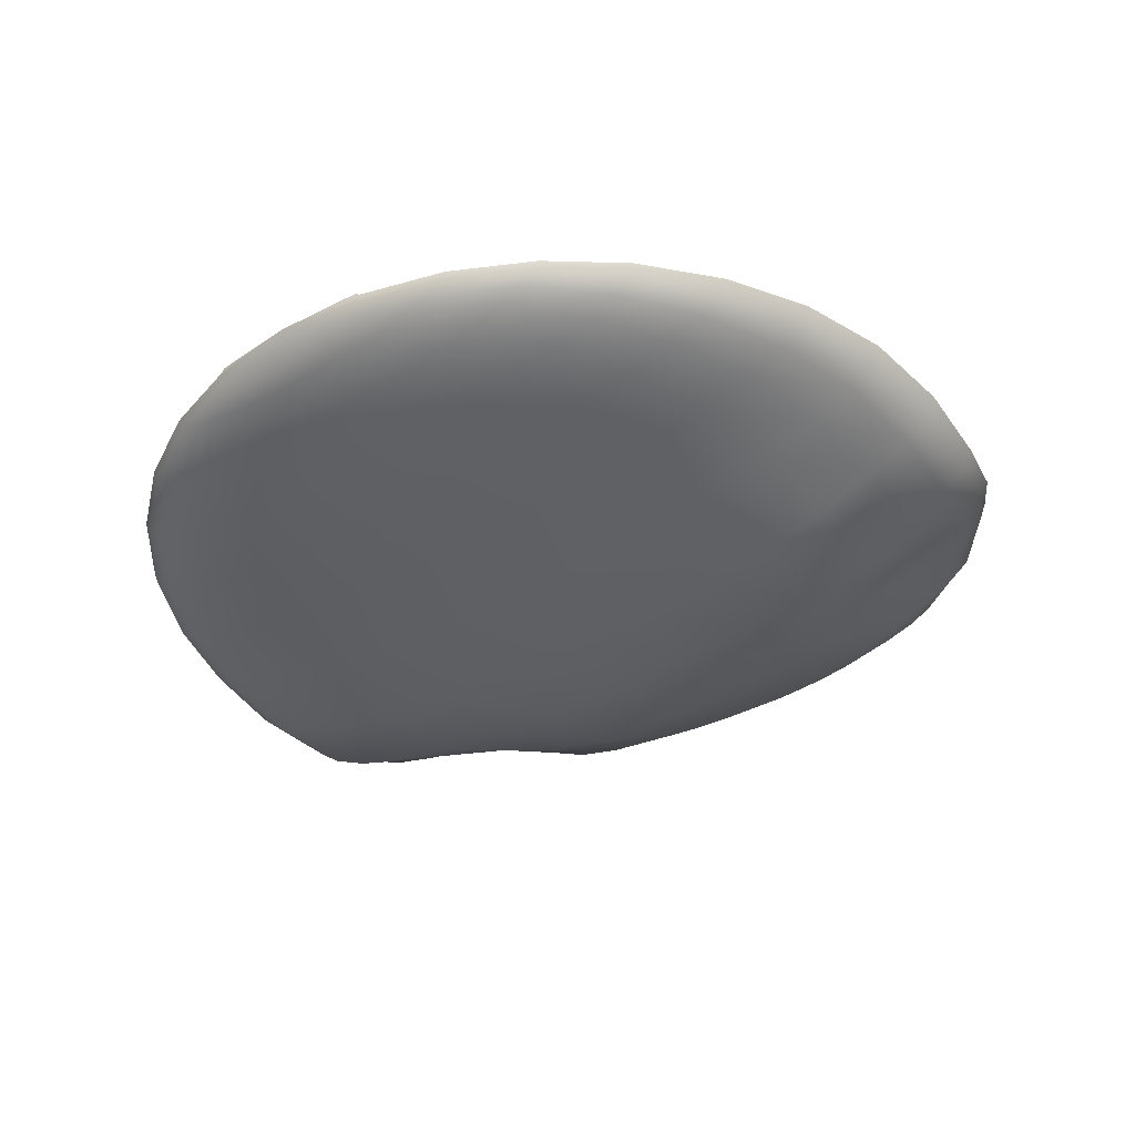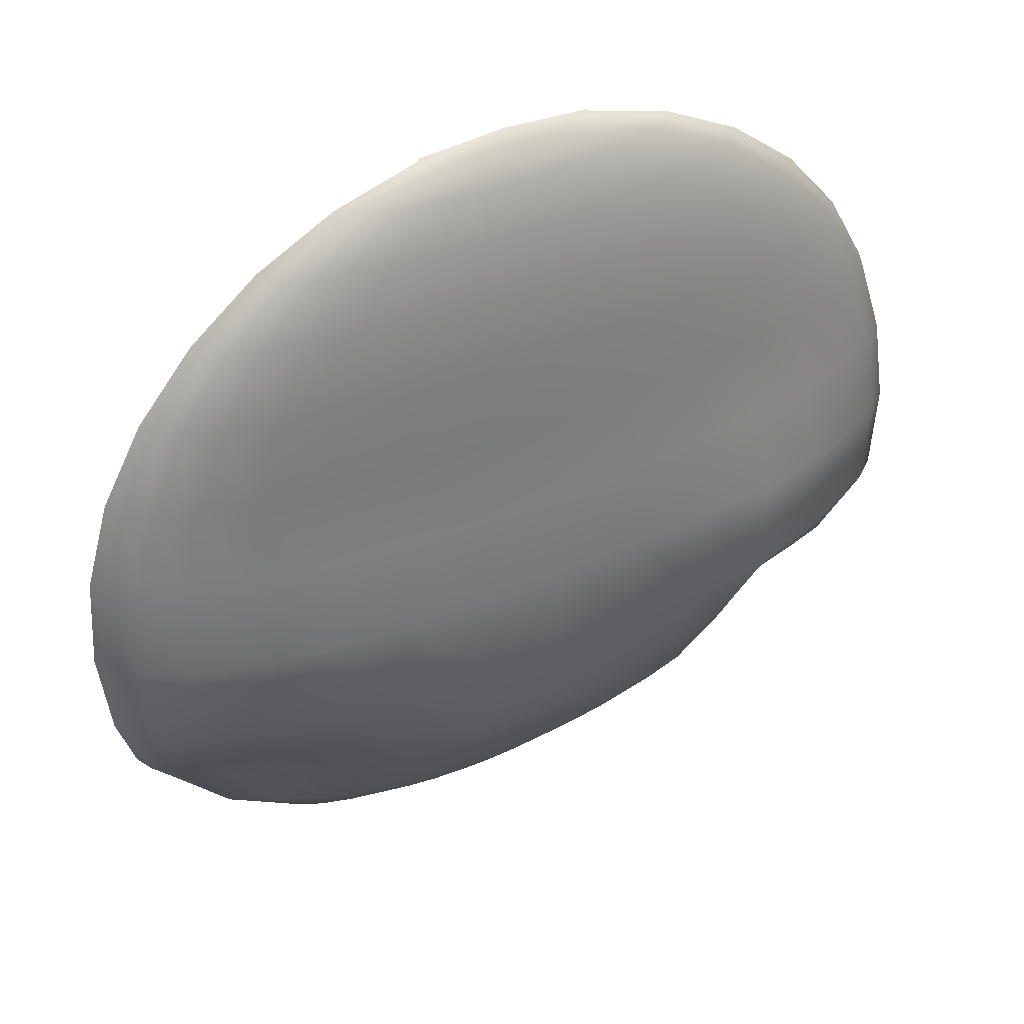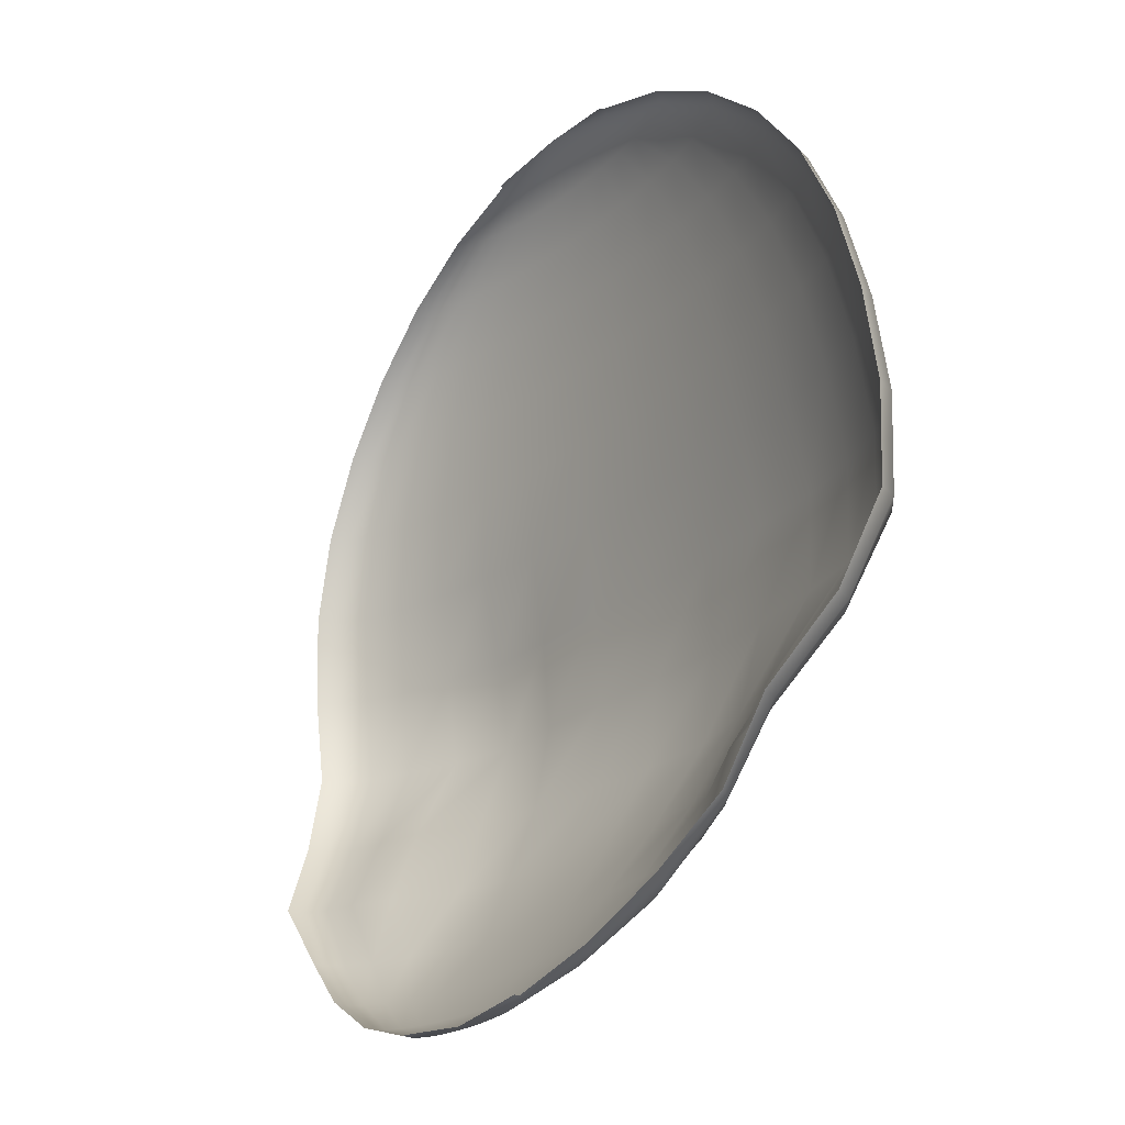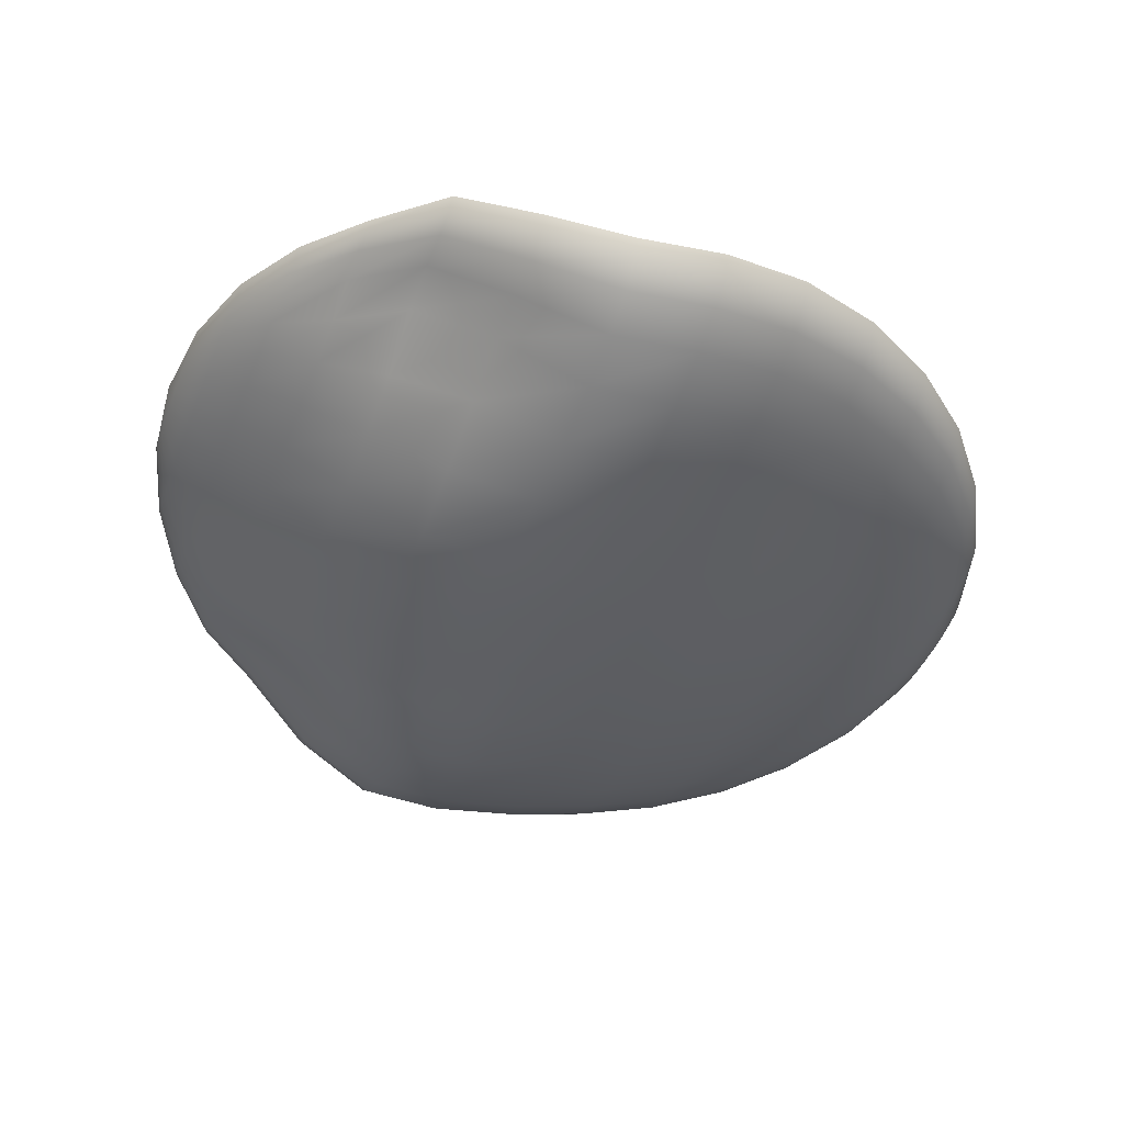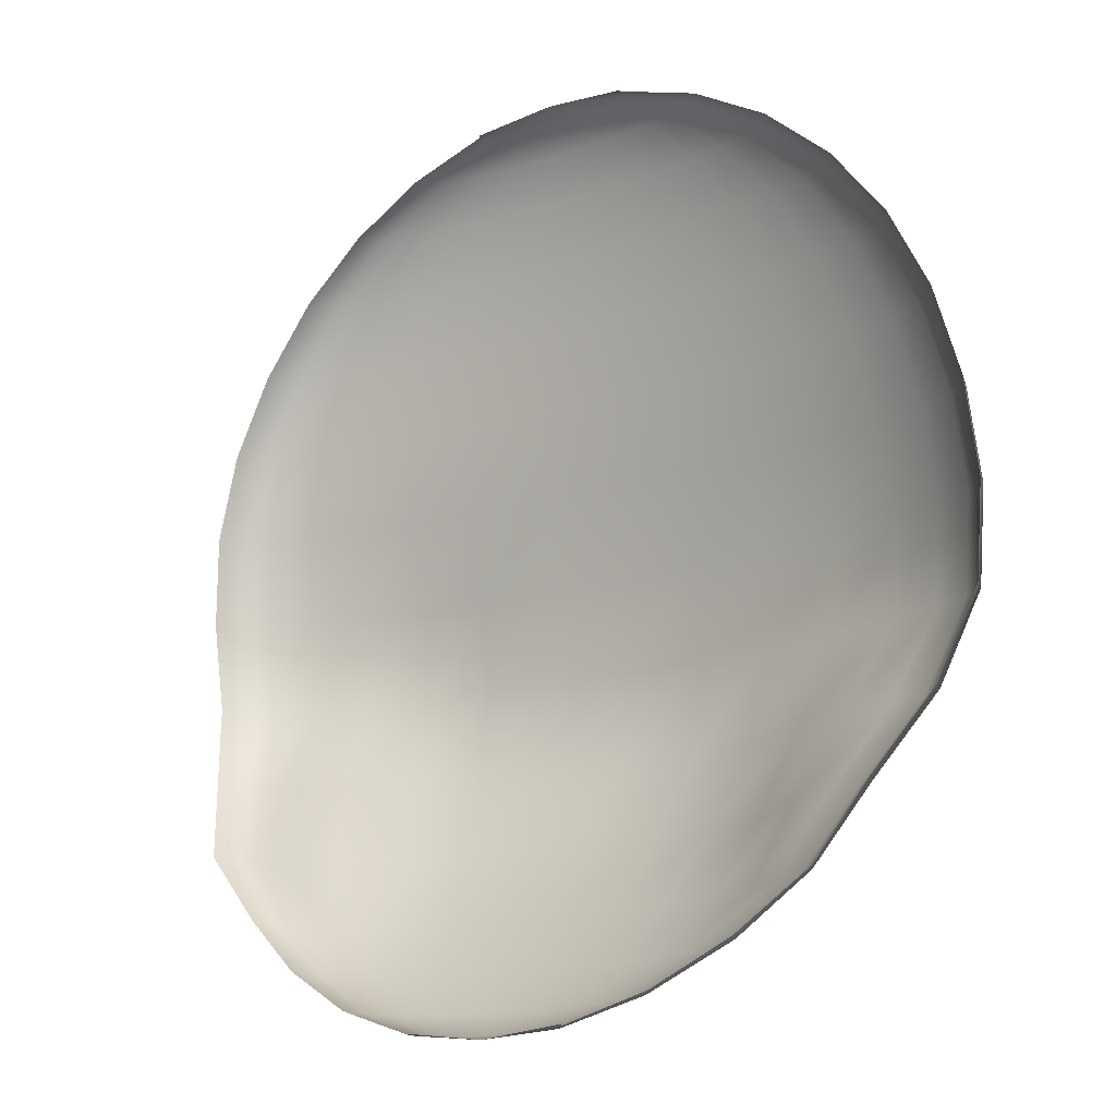
<metadata>
{"format":"obj","ext":"obj","renderer":"f3d","projection":"perspective","resolution":1024,"background":"white","views":[{"elev":-37.6,"azim":-142.7,"up":"+Z"},{"elev":41.1,"azim":151.3,"up":"+Y"},{"elev":-23.2,"azim":55.5,"up":"+Y"},{"elev":-43.6,"azim":69.2,"up":"+Z"},{"elev":-14.2,"azim":38.7,"up":"+Y"}]}
</metadata>
<code>
o layer2.002
v 0.01045 1.035 -0.05743
v 0.01045 0.8454 -0.09785
v 0.01045 0.5974 -0.1296
v 0.01045 0.4632 -0.1505
v 0.01045 0.3263 -0.1586
v 0.01045 0.06407 -0.06923
v 0.03663 1.138 -0.004081
v 0.0618 1.099 -0.03103
v 0.08499 1.035 -0.05587
v 0.1053 0.9496 -0.07764
v 0.122 0.8454 -0.09551
v 0.1344 0.7264 -0.1091
v 0.142 0.5974 -0.1269
v 0.1446 0.4632 -0.1477
v 0.142 0.3264 -0.1583
v 0.1344 0.1884 -0.1437
v 0.122 0.06445 -0.07009
v 0.1053 -0.03752 -0.001975
v 0.08499 -0.1178 0.05142
v 0.0618 -0.1762 0.09556
v 0.03663 -0.2101 0.1333
v 0.0618 1.138 -0.002455
v 0.1112 1.099 -0.02784
v 0.1567 1.035 -0.05124
v 0.1966 0.9496 -0.07175
v 0.2293 0.8454 -0.08858
v 0.2536 0.7264 -0.1014
v 0.2686 0.5974 -0.1188
v 0.2736 0.4632 -0.1413
v 0.2686 0.3266 -0.144
v 0.2536 0.189 -0.1129
v 0.2293 0.06526 -0.05329
v 0.1966 -0.03659 0.004029
v 0.1567 -0.117 0.05577
v 0.1112 -0.1756 0.09842
v 0.0618 -0.2099 0.1351
v 0.08499 1.138 0.000186
v 0.1567 1.099 -0.02266
v 0.2227 1.035 -0.04372
v 0.2806 0.9496 -0.06217
v 0.3282 0.8454 -0.07732
v 0.3635 0.7264 -0.08894
v 0.3852 0.5974 -0.1056
v 0.3926 0.4632 -0.1329
v 0.3852 0.327 -0.1323
v 0.3635 0.1901 -0.06983
v 0.3282 0.06678 -0.02459
v 0.2806 -0.03506 0.01456
v 0.2227 -0.1157 0.06316
v 0.1567 -0.1747 0.1037
v 0.08499 -0.2094 0.1377
v 0.1053 1.138 0.00374
v 0.1966 1.099 -0.01569
v 0.2806 1.035 -0.0336
v 0.3543 0.9496 -0.04929
v 0.4148 0.8454 -0.06217
v 0.4598 0.7264 -0.07216
v 0.4874 0.5974 -0.08792
v 0.4968 0.4632 -0.11
v 0.4874 0.3276 -0.1127
v 0.4598 0.1917 -0.02915
v 0.4148 0.06866 0.03161
v 0.3543 -0.03307 0.03214
v 0.2806 -0.114 0.07352
v 0.1966 -0.1736 0.1109
v 0.1053 -0.2088 0.1412
v 0.122 1.138 0.00807
v 0.2293 1.099 -0.007196
v 0.3282 1.035 -0.02126
v 0.4148 0.9496 -0.0336
v 0.4859 0.8454 -0.04372
v 0.5388 0.7264 -0.05152
v 0.5713 0.5974 -0.06471
v 0.5823 0.4632 -0.08257
v 0.5713 0.3283 -0.08743
v 0.5388 0.1937 -0.0203
v 0.4859 0.07096 0.05557
v 0.4148 -0.03067 0.05915
v 0.3282 -0.1119 0.08567
v 0.2293 -0.1721 0.1192
v 0.122 -0.2081 0.1455
v 0.01045 1.151 0.02395
v 0.1344 1.138 0.01301
v 0.2536 1.099 0.002495
v 0.3635 1.035 -0.007196
v 0.4598 0.9496 -0.01569
v 0.5388 0.8454 -0.02266
v 0.5975 0.7264 -0.02792
v 0.6337 0.5974 -0.03773
v 0.6459 0.4632 -0.0528
v 0.6337 0.3288 -0.05791
v 0.5975 0.1955 -0.00629
v 0.5388 0.07329 0.06675
v 0.4598 -0.02825 0.07806
v 0.3635 -0.1095 0.1001
v 0.2536 -0.1705 0.129
v 0.1344 -0.2072 0.1505
v 0.142 1.138 0.01837
v 0.2686 1.099 0.01301
v 0.3852 1.035 0.00807
v 0.4874 0.9496 0.00374
v 0.5713 0.8454 0.000186
v 0.6337 0.7264 -0.002455
v 0.672 0.5974 -0.009101
v 0.685 0.4632 -0.0218
v 0.672 0.329 -0.02801
v 0.6337 0.1968 0.01676
v 0.5713 0.07541 0.08563
v 0.4874 -0.02569 0.09391
v 0.3852 -0.1069 0.116
v 0.2686 -0.1687 0.1398
v 0.142 -0.2063 0.156
v 0.1446 1.138 0.02395
v 0.2736 1.099 0.02395
v 0.3926 1.035 0.02395
v 0.4968 0.9496 0.02395
v 0.5823 0.8454 0.02395
v 0.6459 0.7264 0.02395
v 0.685 0.5974 0.01971
v 0.6982 0.4632 0.008445
v 0.685 0.329 0.001727
v 0.6459 0.1976 0.04378
v 0.5823 0.07736 0.1089
v 0.4968 -0.02293 0.1092
v 0.3926 -0.1042 0.1322
v 0.2736 -0.1668 0.1511
v 0.1446 -0.2054 0.1616
v 0.142 1.138 0.02952
v 0.142 -0.2044 0.1673
v 0.01045 -0.2184 0.165
v -0.1211 1.138 0.02952
v -0.1211 -0.2044 0.1673
v -0.1237 1.138 0.02395
v -0.2527 1.099 0.02395
v -0.3717 1.035 0.02395
v -0.4759 0.9496 0.02395
v -0.5614 0.8454 0.02395
v -0.625 0.7264 0.02395
v -0.6641 0.5974 0.01971
v -0.6773 0.4632 0.008445
v -0.6641 0.329 0.001727
v -0.625 0.1976 0.04378
v -0.5614 0.07736 0.1089
v -0.4759 -0.02293 0.1092
v -0.3717 -0.1042 0.1322
v -0.2527 -0.1668 0.1511
v -0.1237 -0.2054 0.1616
v -0.1211 1.138 0.01837
v -0.2477 1.099 0.01301
v -0.3643 1.035 0.00807
v -0.4665 0.9496 0.00374
v -0.5504 0.8454 0.000186
v -0.6128 0.7264 -0.002455
v -0.6511 0.5974 -0.009101
v -0.6641 0.4632 -0.0218
v -0.6511 0.329 -0.02801
v -0.6128 0.1968 0.01676
v -0.5504 0.07541 0.08563
v -0.4665 -0.02569 0.09391
v -0.3643 -0.1069 0.116
v -0.2477 -0.1687 0.1398
v -0.1211 -0.2063 0.156
v -0.1135 1.138 0.01301
v -0.2327 1.099 0.002495
v -0.3426 1.035 -0.007196
v -0.4389 0.9496 -0.01569
v -0.5179 0.8454 -0.02266
v -0.5766 0.7264 -0.02792
v -0.6128 0.5974 -0.03773
v -0.625 0.4632 -0.0528
v -0.6128 0.3288 -0.05791
v -0.5766 0.1955 -0.00629
v -0.5179 0.07329 0.06675
v -0.4389 -0.02825 0.07806
v -0.3426 -0.1095 0.1001
v -0.2327 -0.1705 0.129
v -0.1135 -0.2072 0.1505
v -0.1011 1.138 0.00807
v -0.2084 1.099 -0.007196
v -0.3073 1.035 -0.02126
v -0.3939 0.9496 -0.0336
v -0.465 0.8454 -0.04372
v -0.5179 0.7264 -0.05152
v -0.5504 0.5974 -0.06471
v -0.5614 0.4632 -0.08257
v -0.5504 0.3283 -0.08839
v -0.5179 0.1937 -0.02195
v -0.465 0.07096 0.05552
v -0.3939 -0.03067 0.05915
v -0.3073 -0.1119 0.08567
v -0.2084 -0.1721 0.1192
v -0.1011 -0.2081 0.1455
v -0.08443 1.138 0.00374
v -0.1757 1.099 -0.01569
v -0.2597 1.035 -0.0336
v -0.3334 0.9496 -0.04929
v -0.3939 0.8454 -0.06217
v -0.4389 0.7264 -0.07216
v -0.4665 0.5974 -0.08792
v -0.4759 0.4632 -0.112
v -0.4665 0.3276 -0.1237
v -0.4389 0.1917 -0.04029
v -0.3939 0.06866 0.02826
v -0.3334 -0.03307 0.03214
v -0.2597 -0.114 0.07352
v -0.1757 -0.1736 0.1109
v -0.08443 -0.2088 0.1412
v -0.06409 1.138 0.000186
v -0.1358 1.099 -0.02266
v -0.2018 1.035 -0.04372
v -0.2597 0.9496 -0.06217
v -0.3073 0.8454 -0.07732
v -0.3426 0.7264 -0.08894
v -0.3643 0.5974 -0.1056
v -0.3717 0.4632 -0.1393
v -0.3643 0.327 -0.1528
v -0.3426 0.1901 -0.09036
v -0.3073 0.06678 -0.03141
v -0.2597 -0.03506 0.01456
v -0.2018 -0.1157 0.06316
v -0.1358 -0.1747 0.1037
v -0.06409 -0.2094 0.1377
v -0.0409 1.138 -0.002455
v -0.09027 1.099 -0.02784
v -0.1358 1.035 -0.05124
v -0.1757 0.9496 -0.07175
v -0.2084 0.8454 -0.08858
v -0.2327 0.7264 -0.1014
v -0.2477 0.5974 -0.1188
v -0.2527 0.4632 -0.1418
v -0.2477 0.3266 -0.1488
v -0.2327 0.189 -0.1139
v -0.2084 0.06526 -0.05211
v -0.1757 -0.03659 0.004029
v -0.1358 -0.117 0.05577
v -0.09027 -0.1756 0.09842
v -0.0409 -0.2099 0.1351
v -0.01573 1.138 -0.004081
v -0.0409 1.099 -0.03103
v -0.06409 1.035 -0.05587
v -0.08443 0.9496 -0.07764
v -0.1011 0.8454 -0.09551
v -0.1135 0.7264 -0.1091
v -0.1211 0.5974 -0.1269
v -0.1237 0.4632 -0.1473
v -0.1211 0.3264 -0.1526
v -0.1135 0.1884 -0.1303
v -0.1011 0.06445 -0.06677
v -0.08443 -0.03752 -0.001975
v -0.06409 -0.1178 0.05142
v -0.0409 -0.1762 0.09556
v -0.01573 -0.2101 0.1333
v 0.01045 1.138 -0.00463
v 0.01045 1.099 -0.03211
v 0.01045 0.9496 -0.07963
v 0.01045 0.7264 -0.1117
v 0.01045 0.1881 -0.1419
v 0.01045 -0.03783 -0.00371
v 0.01045 -0.118 0.04943
v 0.01045 -0.1764 0.09409
v 0.01045 -0.2102 0.1327
f 259 19 18 258
f 256 12 11 2
f 260 20 19 259
f 3 13 12 256
f 261 21 20 260
f 4 14 13 3
f 253 7 82
f 130 21 261
f 5 15 14 4
f 254 8 7 253
f 257 16 15 5
f 1 9 8 254
f 6 17 16 257
f 255 10 9 1
f 258 18 17 6
f 2 11 10 255
f 18 33 32 17
f 11 26 25 10
f 19 34 33 18
f 12 27 26 11
f 20 35 34 19
f 13 28 27 12
f 21 36 35 20
f 14 29 28 13
f 7 22 82
f 130 36 21
f 15 30 29 14
f 8 23 22 7
f 16 31 30 15
f 9 24 23 8
f 17 32 31 16
f 10 25 24 9
f 22 37 82
f 130 51 36
f 30 45 44 29
f 23 38 37 22
f 31 46 45 30
f 24 39 38 23
f 32 47 46 31
f 25 40 39 24
f 33 48 47 32
f 26 41 40 25
f 34 49 48 33
f 27 42 41 26
f 35 50 49 34
f 28 43 42 27
f 36 51 50 35
f 29 44 43 28
f 41 56 55 40
f 49 64 63 48
f 42 57 56 41
f 50 65 64 49
f 43 58 57 42
f 51 66 65 50
f 44 59 58 43
f 37 52 82
f 130 66 51
f 45 60 59 44
f 38 53 52 37
f 46 61 60 45
f 39 54 53 38
f 47 62 61 46
f 40 55 54 39
f 48 63 62 47
f 60 75 74 59
f 53 68 67 52
f 61 76 75 60
f 54 69 68 53
f 62 77 76 61
f 55 70 69 54
f 63 78 77 62
f 56 71 70 55
f 64 79 78 63
f 57 72 71 56
f 65 80 79 64
f 58 73 72 57
f 66 81 80 65
f 59 74 73 58
f 52 67 82
f 130 81 66
f 79 95 94 78
f 72 88 87 71
f 80 96 95 79
f 73 89 88 72
f 81 97 96 80
f 74 90 89 73
f 67 83 82
f 130 97 81
f 75 91 90 74
f 68 84 83 67
f 76 92 91 75
f 69 85 84 68
f 77 93 92 76
f 70 86 85 69
f 78 94 93 77
f 71 87 86 70
f 84 99 98 83
f 92 107 106 91
f 85 100 99 84
f 93 108 107 92
f 86 101 100 85
f 94 109 108 93
f 87 102 101 86
f 95 110 109 94
f 88 103 102 87
f 96 111 110 95
f 89 104 103 88
f 97 112 111 96
f 90 105 104 89
f 83 98 82
f 130 112 97
f 91 106 105 90
f 103 118 117 102
f 111 126 125 110
f 104 119 118 103
f 112 127 126 111
f 105 120 119 104
f 98 113 82
f 130 127 112
f 106 121 120 105
f 99 114 113 98
f 107 122 121 106
f 100 115 114 99
f 108 123 122 107
f 101 116 115 100
f 109 124 123 108
f 102 117 116 101
f 110 125 124 109
f 113 128 82
f 130 129 127
f 131 133 82
f 130 147 132
f 147 162 161 146
f 140 155 154 139
f 133 148 82
f 130 162 147
f 141 156 155 140
f 134 149 148 133
f 142 157 156 141
f 135 150 149 134
f 143 158 157 142
f 136 151 150 135
f 144 159 158 143
f 137 152 151 136
f 145 160 159 144
f 138 153 152 137
f 146 161 160 145
f 139 154 153 138
f 151 166 165 150
f 159 174 173 158
f 152 167 166 151
f 160 175 174 159
f 153 168 167 152
f 161 176 175 160
f 154 169 168 153
f 162 177 176 161
f 155 170 169 154
f 148 163 82
f 130 177 162
f 156 171 170 155
f 149 164 163 148
f 157 172 171 156
f 150 165 164 149
f 158 173 172 157
f 170 185 184 169
f 163 178 82
f 130 192 177
f 171 186 185 170
f 164 179 178 163
f 172 187 186 171
f 165 180 179 164
f 173 188 187 172
f 166 181 180 165
f 174 189 188 173
f 167 182 181 166
f 175 190 189 174
f 168 183 182 167
f 176 191 190 175
f 169 184 183 168
f 177 192 191 176
f 189 204 203 188
f 182 197 196 181
f 190 205 204 189
f 183 198 197 182
f 191 206 205 190
f 184 199 198 183
f 192 207 206 191
f 185 200 199 184
f 178 193 82
f 130 207 192
f 186 201 200 185
f 179 194 193 178
f 187 202 201 186
f 180 195 194 179
f 188 203 202 187
f 181 196 195 180
f 130 222 207
f 201 216 215 200
f 194 209 208 193
f 202 217 216 201
f 195 210 209 194
f 203 218 217 202
f 196 211 210 195
f 204 219 218 203
f 197 212 211 196
f 205 220 219 204
f 198 213 212 197
f 206 221 220 205
f 199 214 213 198
f 207 222 221 206
f 200 215 214 199
f 193 208 82
f 220 235 234 219
f 213 228 227 212
f 221 236 235 220
f 214 229 228 213
f 222 237 236 221
f 215 230 229 214
f 208 223 82
f 130 237 222
f 216 231 230 215
f 209 224 223 208
f 217 232 231 216
f 210 225 224 209
f 218 233 232 217
f 211 226 225 210
f 219 234 233 218
f 212 227 226 211
f 224 239 238 223
f 232 247 246 231
f 225 240 239 224
f 233 248 247 232
f 226 241 240 225
f 234 249 248 233
f 227 242 241 226
f 235 250 249 234
f 228 243 242 227
f 236 251 250 235
f 229 244 243 228
f 237 252 251 236
f 230 245 244 229
f 223 238 82
f 130 252 237
f 231 246 245 230
f 243 256 2 242
f 251 260 259 250
f 244 3 256 243
f 252 261 260 251
f 245 4 3 244
f 238 253 82
f 130 261 252
f 246 5 4 245
f 239 254 253 238
f 247 257 5 246
f 240 1 254 239
f 248 6 257 247
f 241 255 1 240
f 249 258 6 248
f 242 2 255 241
f 250 259 258 249

</code>
